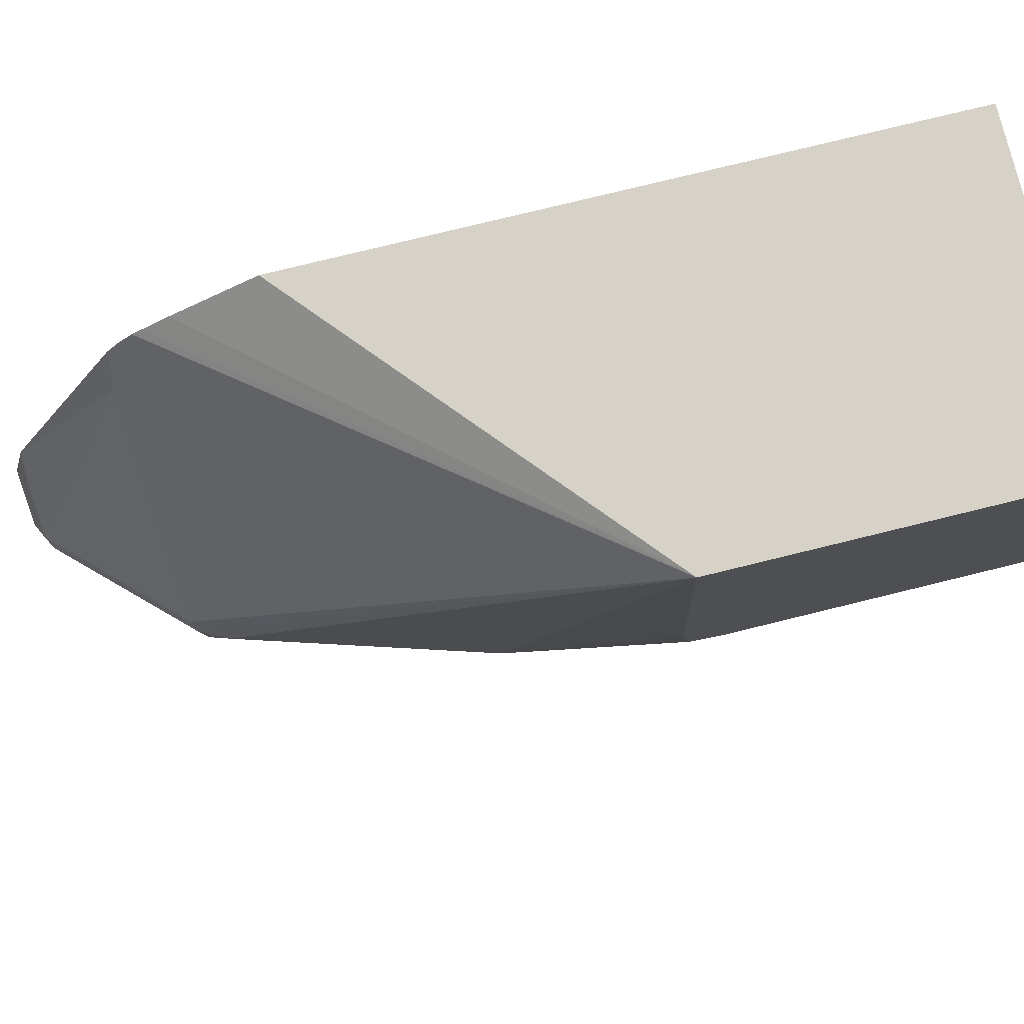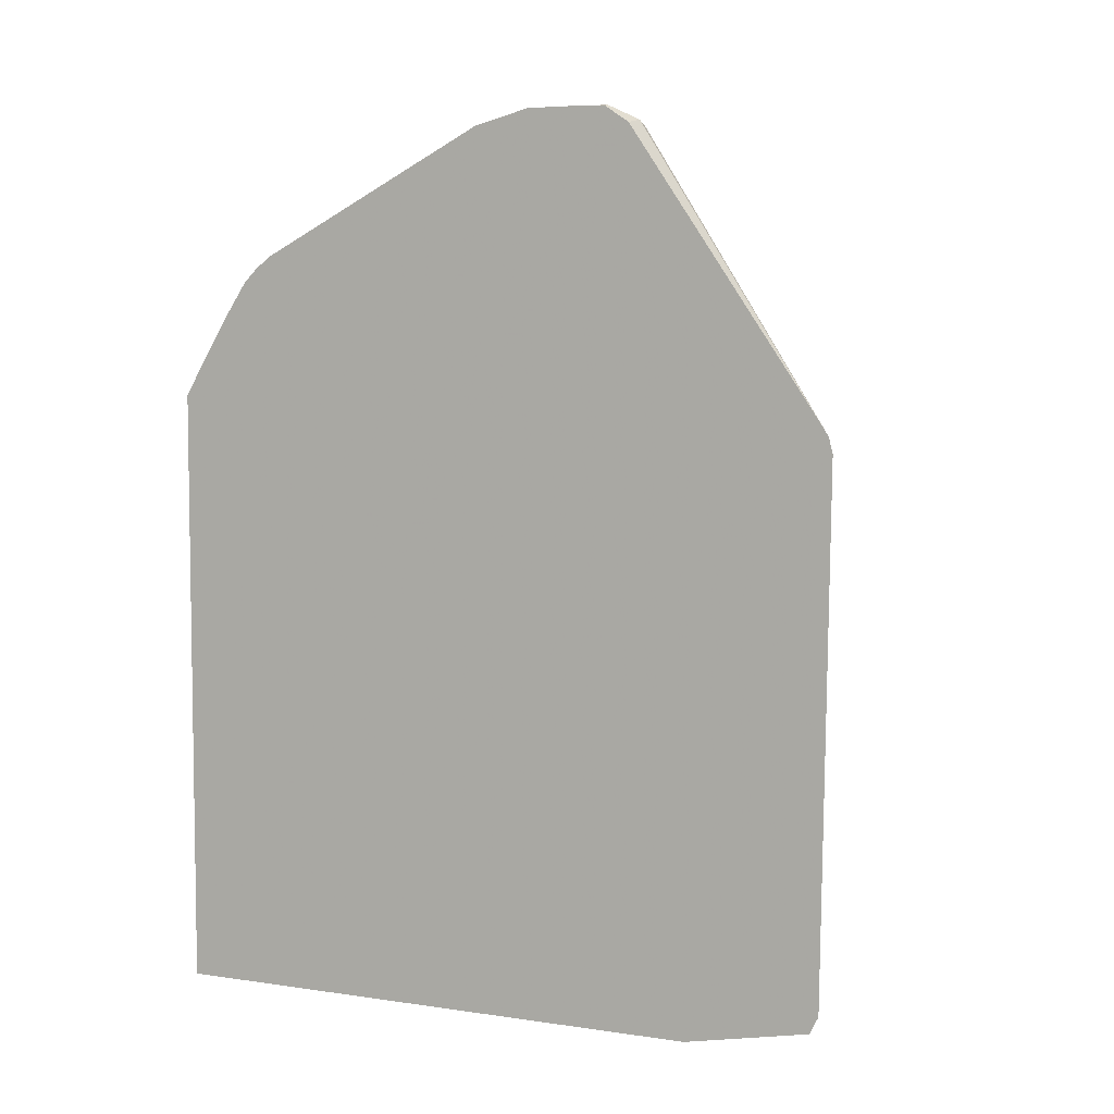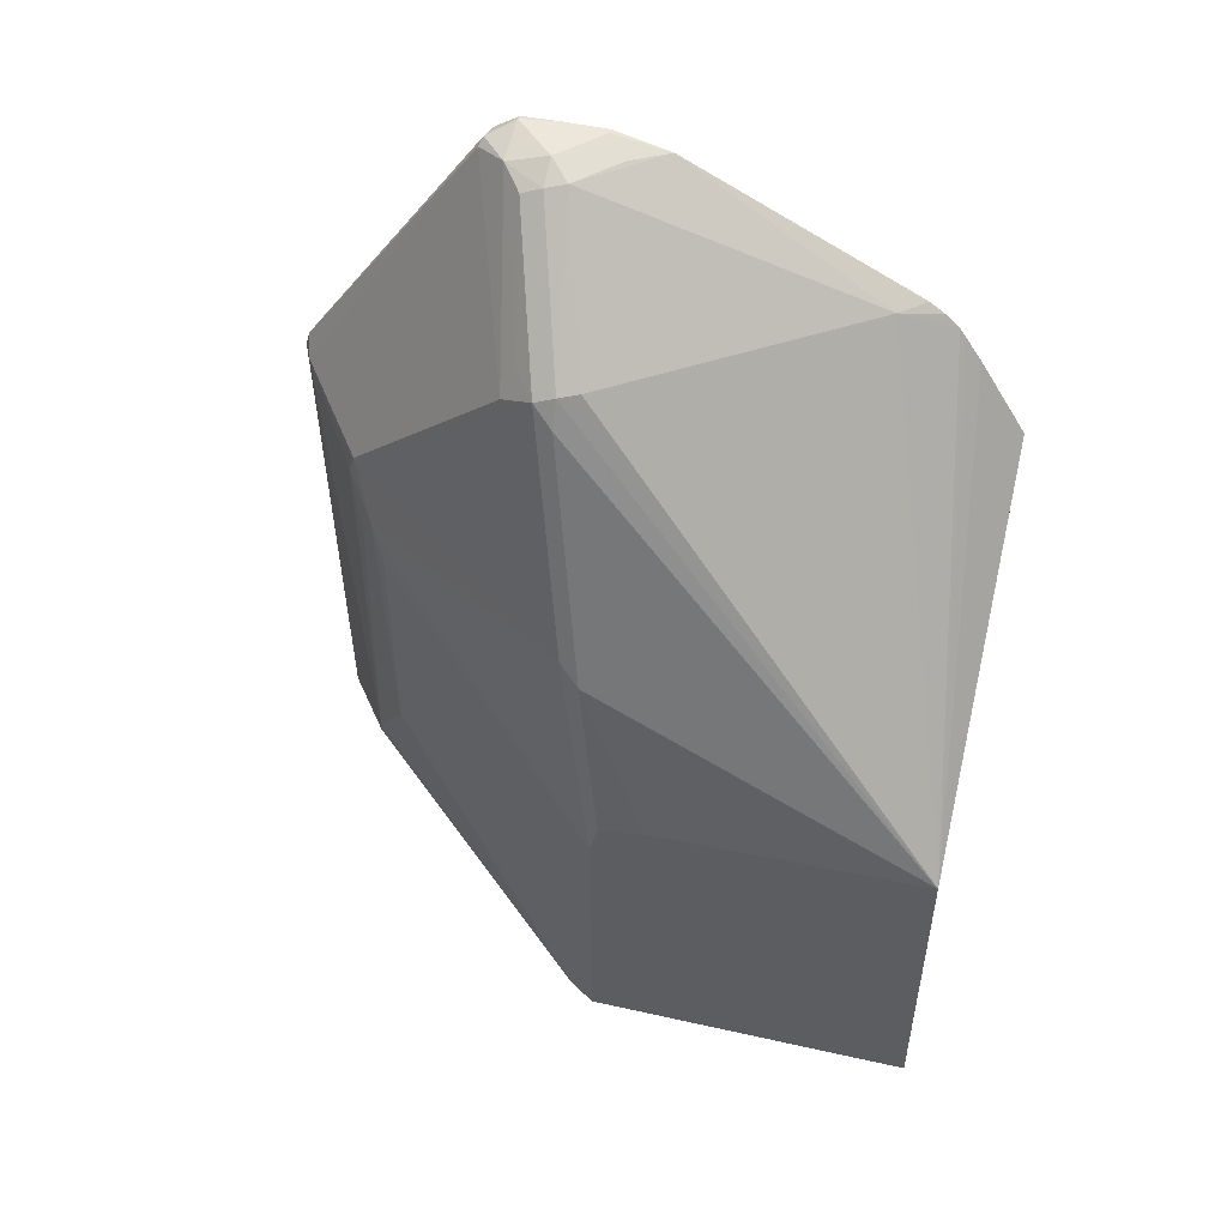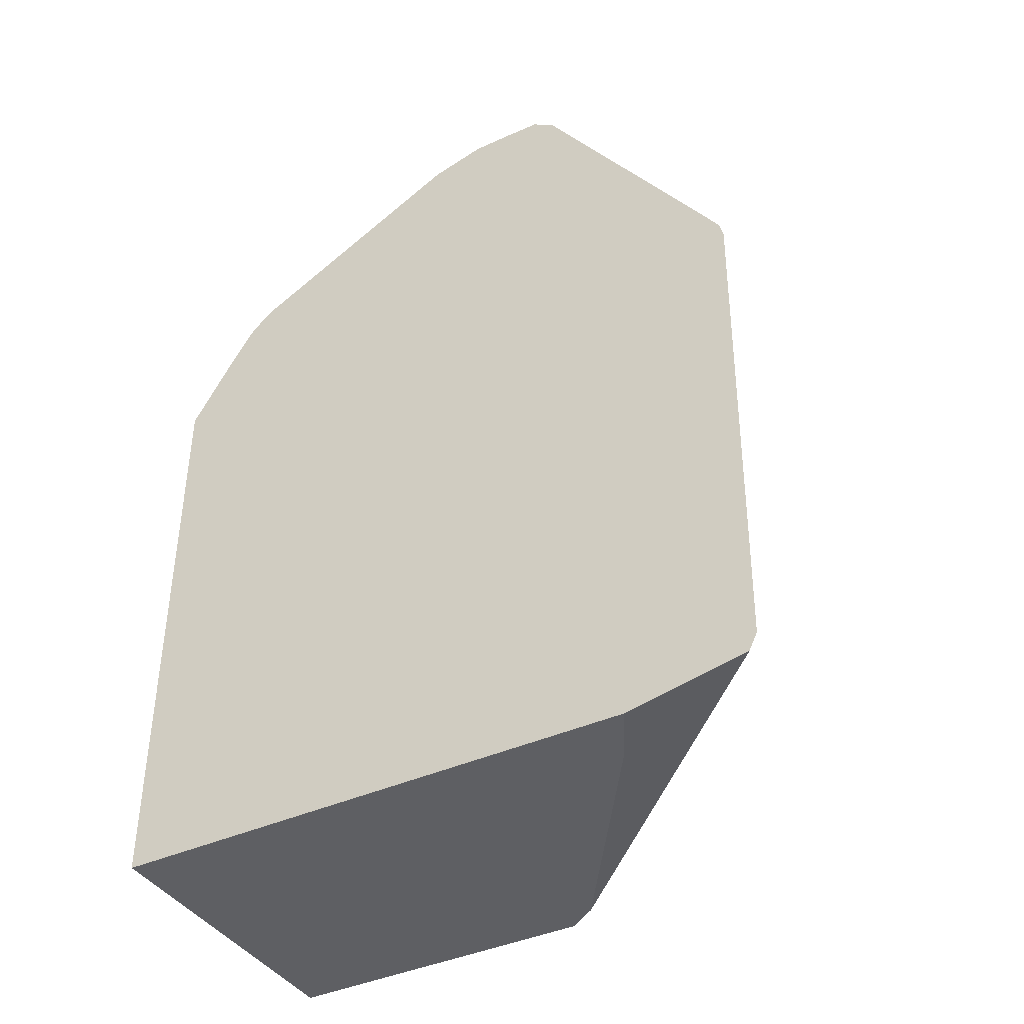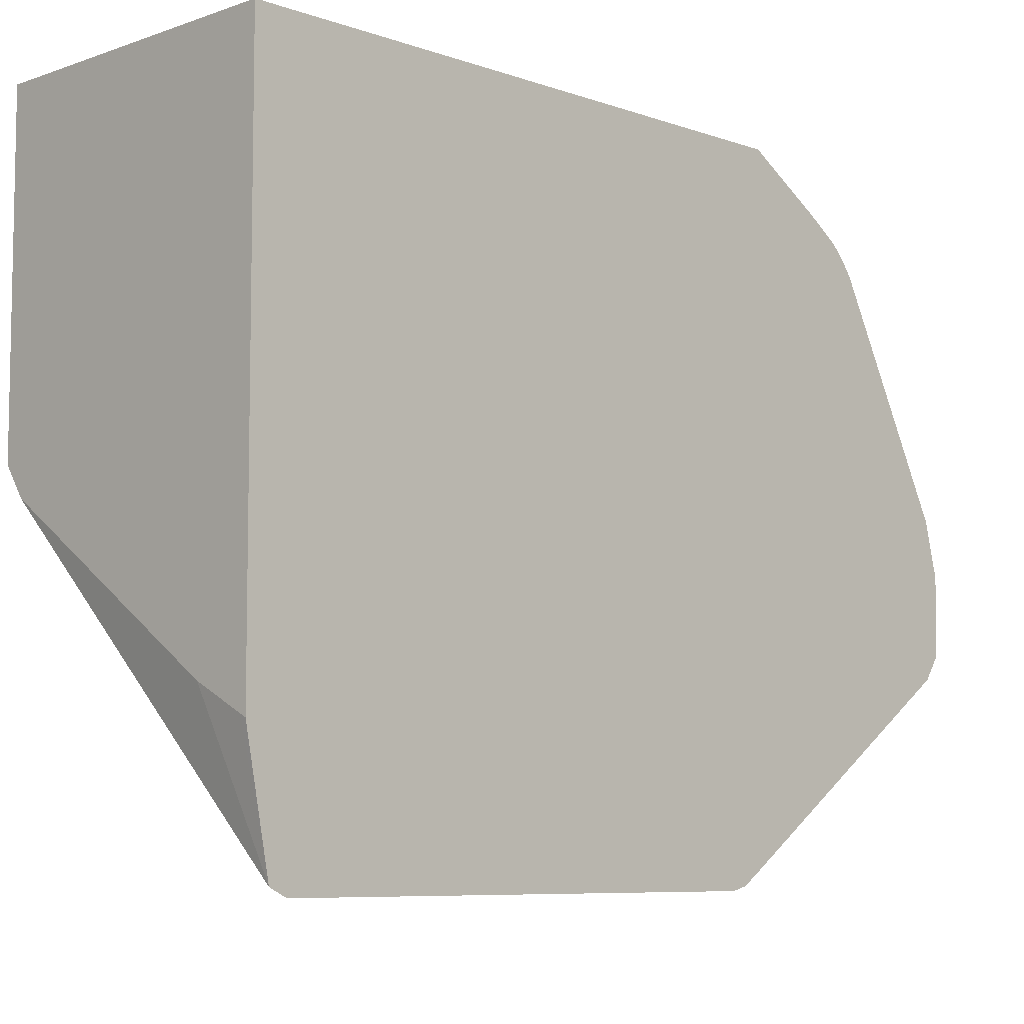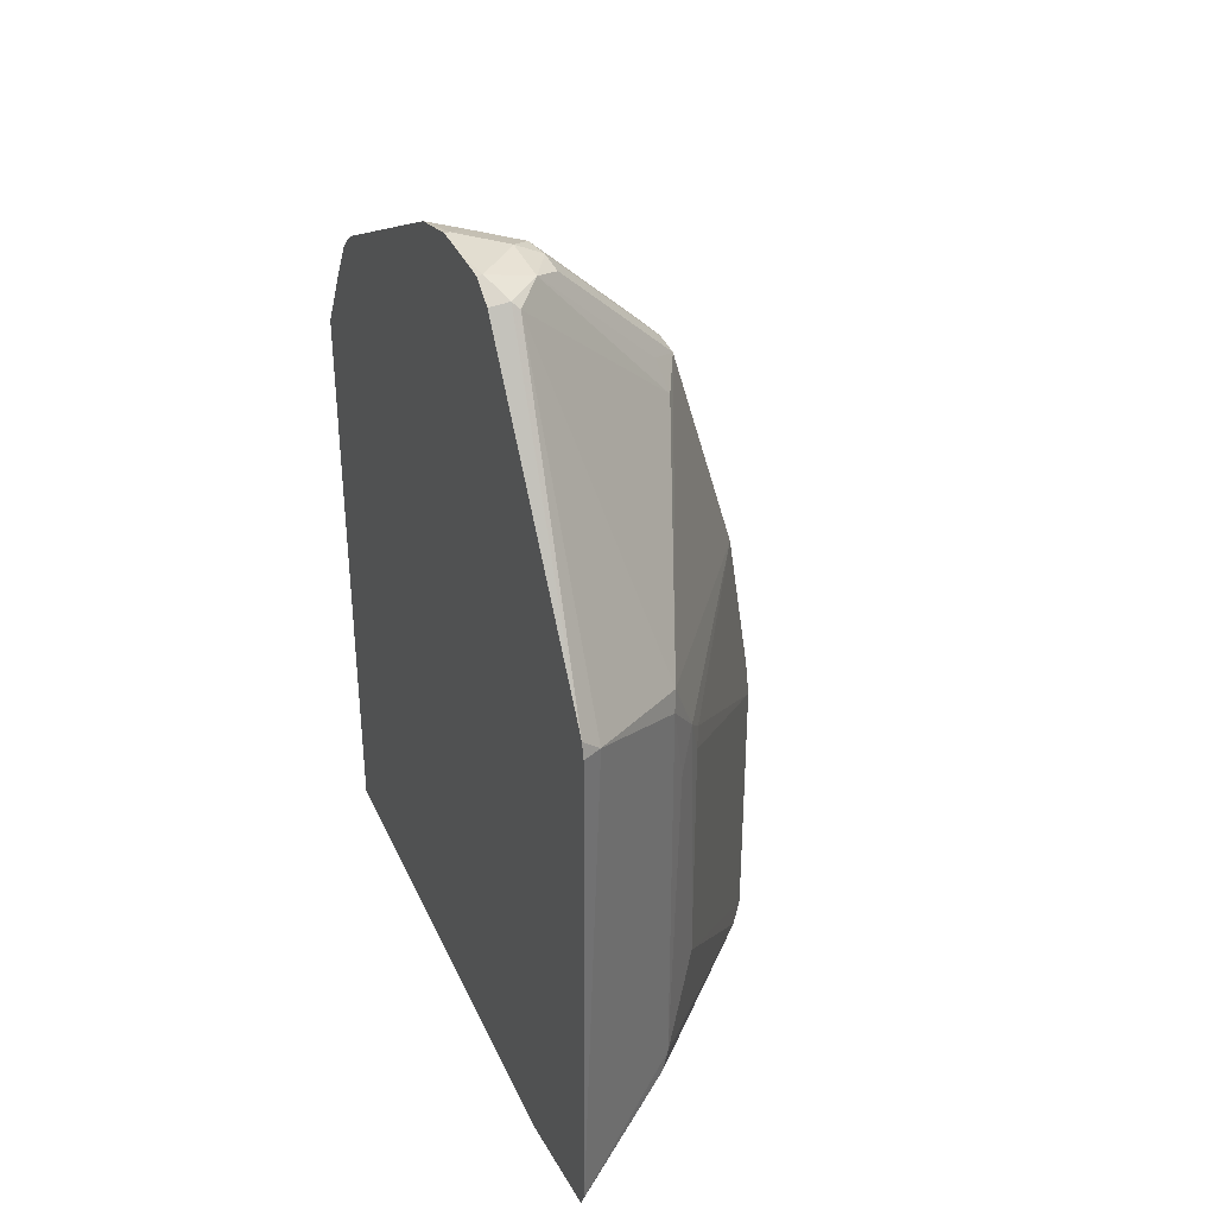
<metadata>
{"format":"obj","ext":"obj","renderer":"f3d","projection":"perspective","resolution":1024,"background":"white","views":[{"elev":77.3,"azim":-103.8,"up":"+Z"},{"elev":5.6,"azim":114.3,"up":"+Y"},{"elev":50.4,"azim":-76.2,"up":"+Y"},{"elev":-40.5,"azim":119.3,"up":"+Y"},{"elev":-6.9,"azim":44.7,"up":"+Z"},{"elev":35.3,"azim":158.0,"up":"+Y"}]}
</metadata>
<code>
v -0.1953 0.1641 -0.03878
v -0.1953 0.1641 -0.1741
v -0.06378 0.1641 -0.03878
v -0.1953 0.3013 -0.03878
v -0.1263 0.2471 -0.2745
v -0.1867 0.1641 -0.1867
v -0.1953 0.28 -0.1741
v -0.06378 0.1641 -0.2646
v -0.06378 0.4147 -0.03878
v -0.1953 0.2977 -0.1518
v -0.06378 0.4476 -0.05879
v -0.06378 0.4583 -0.06589
v -0.06378 0.4617 -0.06819
v -0.07413 0.4735 -0.09062
v -0.14 0.4735 -0.1894
v -0.1427 0.4722 -0.1976
v -0.1482 0.4612 -0.1976
v -0.1812 0.3624 -0.1812
v -0.1098 0.2142 -0.291
v -0.1263 0.3459 -0.2745
v -0.1215 0.3624 -0.28
v -0.1153 0.3459 -0.2862
v -0.06378 0.1741 -0.3158
v -0.08786 0.1641 -0.2526
v -0.1071 0.2059 -0.2924
v -0.1953 0.2868 -0.1725
v -0.1771 0.3706 -0.1894
v -0.1277 0.3541 -0.2718
v -0.06634 0.1641 -0.2633
v -0.1953 0.2956 -0.1647
v -0.06378 0.4673 -0.07391
v -0.06378 0.472 -0.08027
v -0.06378 0.5212 -0.1749
v -0.0906 0.523 -0.2059
v -0.1441 0.4694 -0.2059
v -0.09335 0.5216 -0.2141
v -0.09472 0.5189 -0.2224
v -0.1953 0.2939 -0.1706
v -0.06378 0.1812 -0.3193
v -0.1098 0.3788 -0.291
v -0.07138 0.3953 -0.3184
v -0.1112 0.3871 -0.2882
v -0.07733 0.1641 -0.2578
v -0.06378 0.5271 -0.1976
v -0.06589 0.5271 -0.1976
v -0.07413 0.523 -0.1894
v -0.08236 0.5271 -0.2141
v -0.1338 0.4735 -0.2141
v -0.1373 0.4612 -0.2196
v -0.08442 0.523 -0.2306
v -0.06378 0.3953 -0.3223
v -0.07413 0.5189 -0.243
v -0.06378 0.4018 -0.3206
v -0.06378 0.5271 -0.2141
v -0.06589 0.5271 -0.2306
v -0.07138 0.5216 -0.2416
v -0.06378 0.4087 -0.3161
v -0.06378 0.5267 -0.2302
v -0.06378 0.525 -0.2327
v -0.06378 0.5201 -0.24
f 21 42 40
f 21 28 27
f 21 27 42
f 21 40 22
f 27 35 42
f 23 43 24
f 23 25 39
f 26 38 27
f 33 44 45
f 33 45 46
f 23 29 43
f 20 28 21
f 18 38 30
f 19 40 41
f 19 22 40
f 19 39 25
f 18 27 38
f 18 35 27
f 17 35 18
f 16 37 35
f 16 36 37
f 16 34 36
f 33 46 34
f 15 34 16
f 16 35 17
f 19 41 39
f 34 46 45
f 44 54 55
f 34 47 36
f 14 34 15
f 56 60 57
f 56 59 60
f 56 58 59
f 55 58 56
f 54 58 55
f 53 56 57
f 52 56 53
f 50 56 52
f 50 55 56
f 49 50 52
f 48 50 49
f 34 45 47
f 44 47 45
f 42 49 52
f 41 53 51
f 41 52 53
f 41 42 52
f 40 42 41
f 39 41 51
f 37 50 48
f 36 50 37
f 36 47 50
f 35 49 42
f 35 48 49
f 35 37 48
f 44 55 47
f 14 33 34
f 47 55 50
f 14 31 32
f 3 58 54
f 3 59 58
f 3 60 59
f 3 57 60
f 3 53 57
f 3 51 53
f 3 39 51
f 3 23 39
f 3 8 23
f 2 20 5
f 2 7 20
f 2 5 6
f 3 54 44
f 1 7 2
f 1 30 38
f 1 10 30
f 1 4 10
f 1 9 4
f 1 3 9
f 1 8 3
f 1 29 8
f 1 43 29
f 1 24 43
f 1 6 24
f 1 2 6
f 14 32 33
f 1 38 26
f 3 44 33
f 1 26 7
f 3 32 31
f 3 33 32
f 13 31 14
f 10 18 30
f 8 29 23
f 7 28 20
f 7 27 28
f 7 26 27
f 6 19 25
f 6 23 24
f 5 22 19
f 5 21 22
f 5 20 21
f 5 19 6
f 6 25 23
f 4 18 10
f 3 31 13
f 3 13 12
f 3 12 11
f 3 11 9
f 4 11 12
f 4 12 13
f 4 9 11
f 4 13 14
f 4 14 15
f 4 15 16
f 4 16 17
f 4 17 18

</code>
